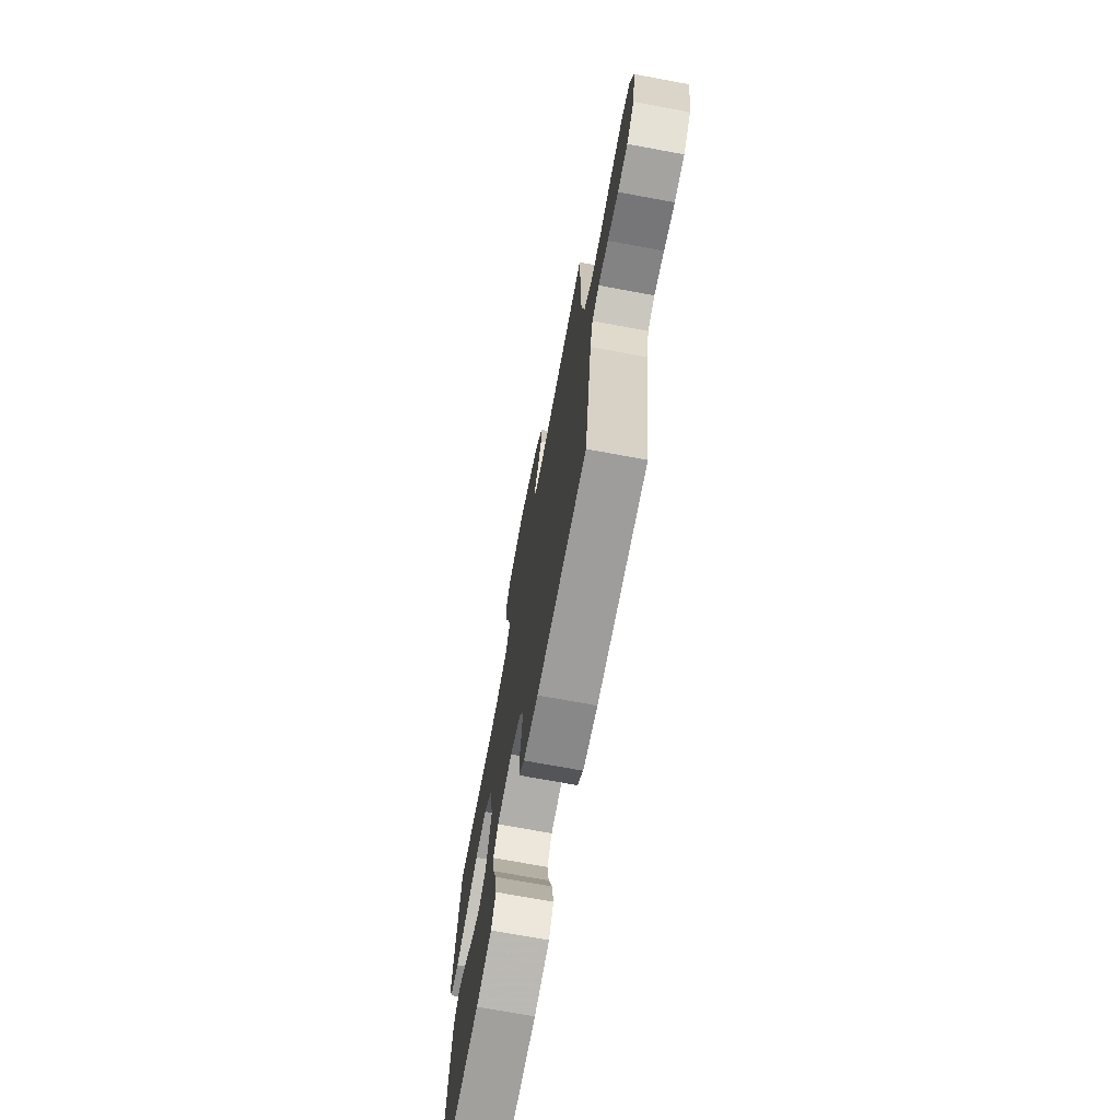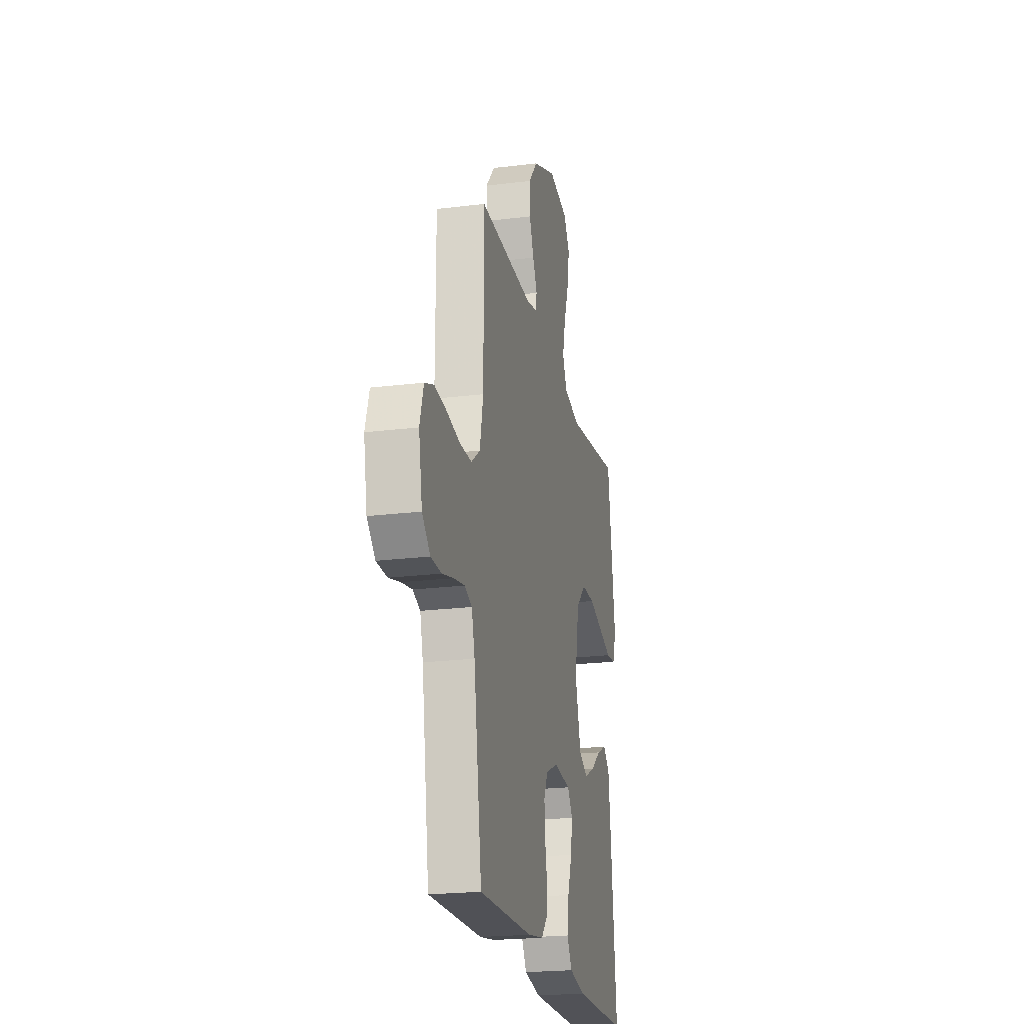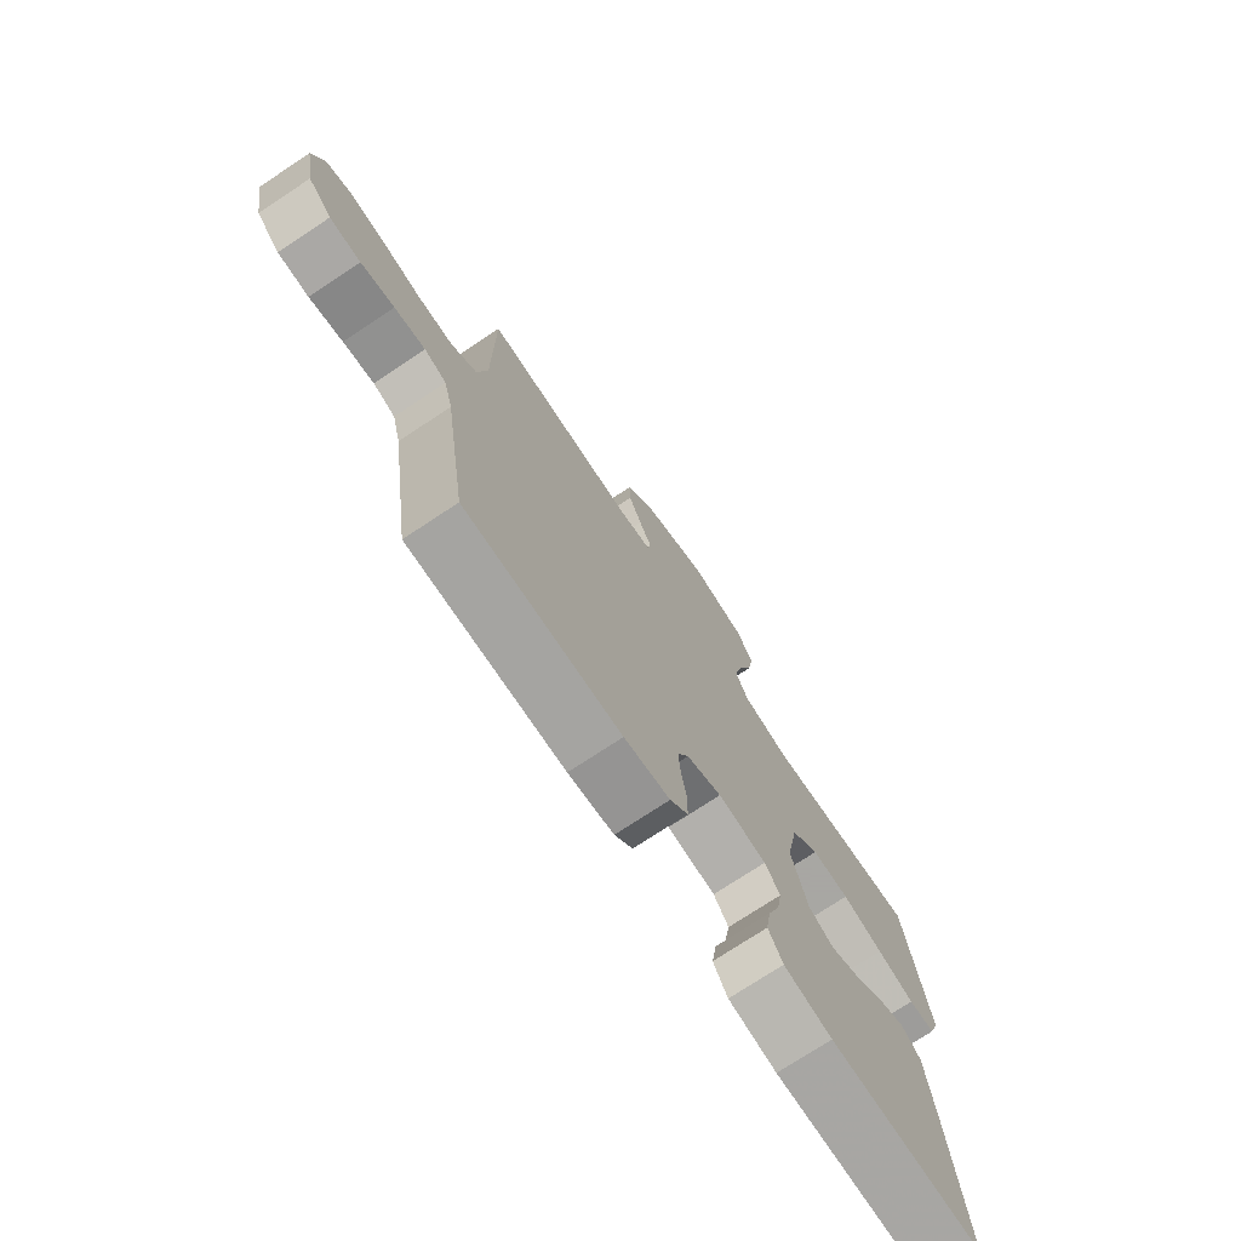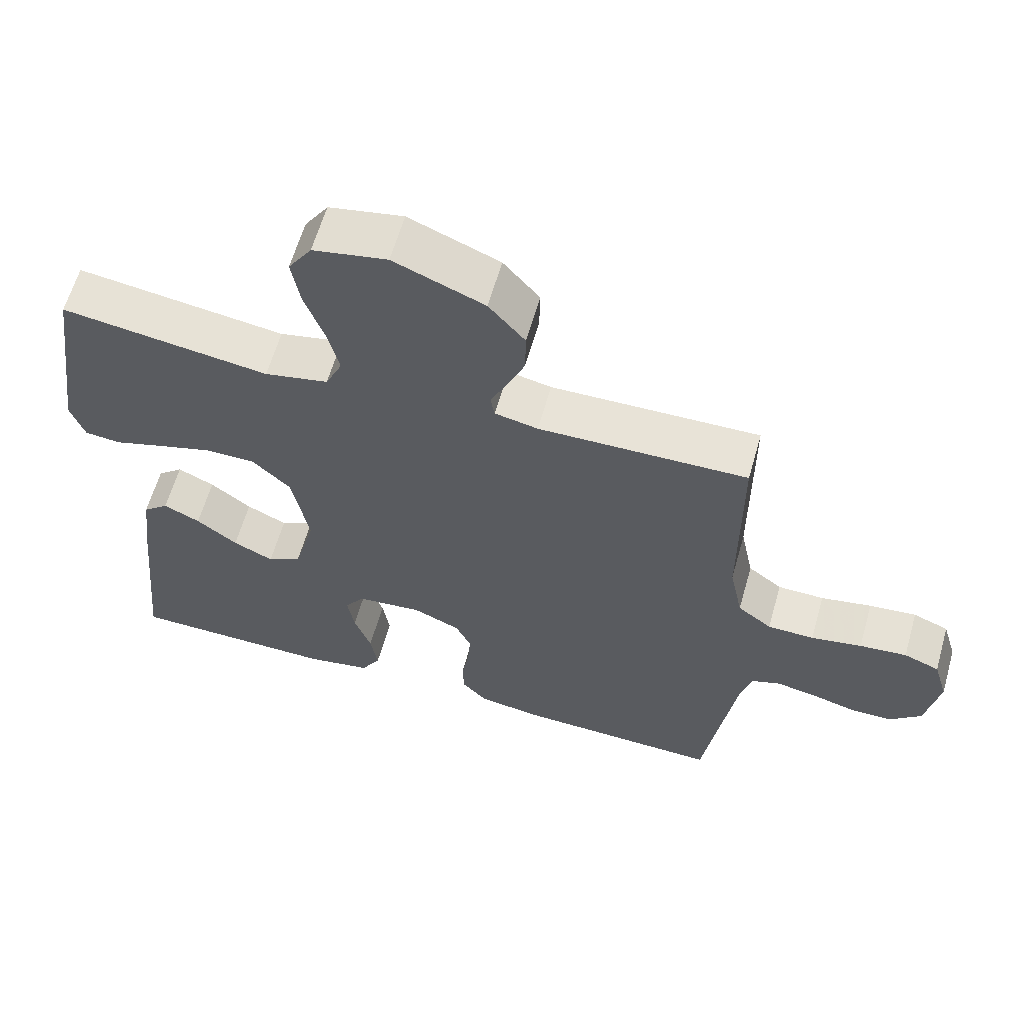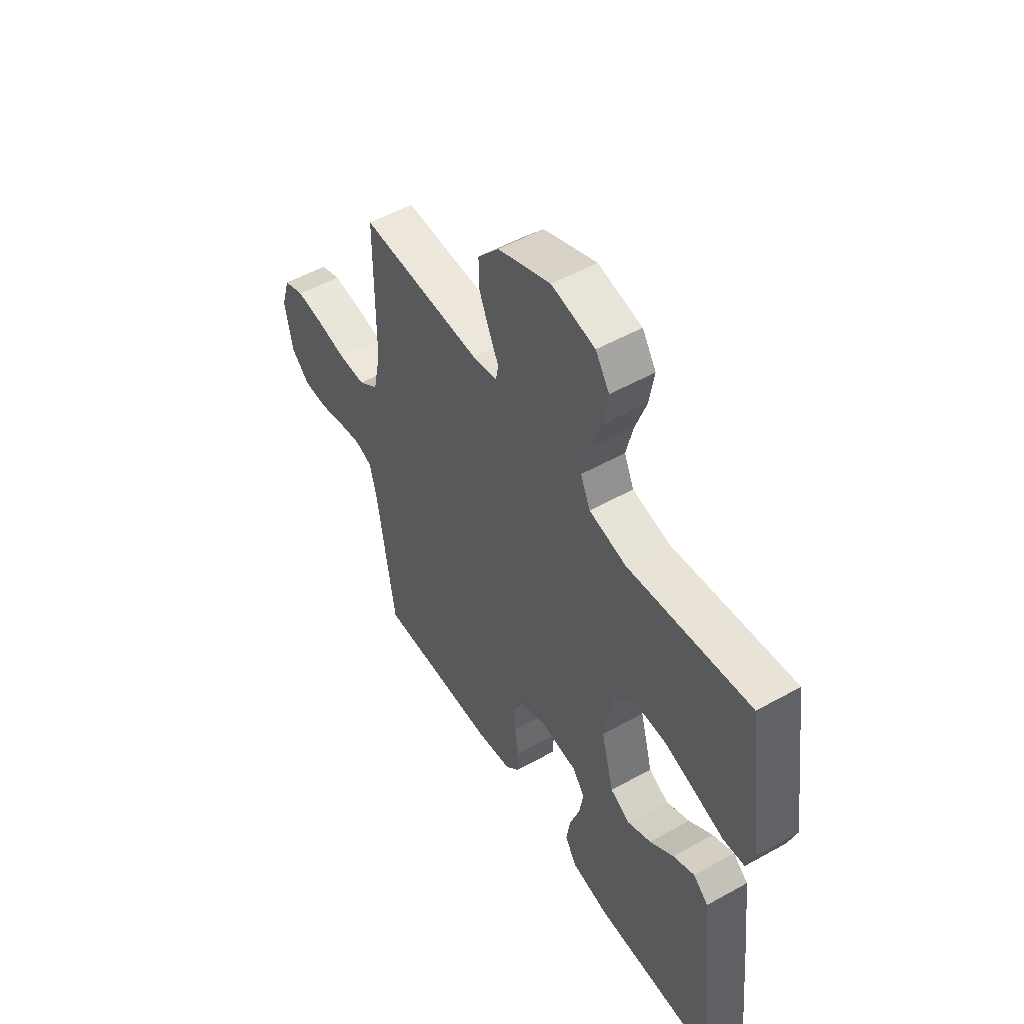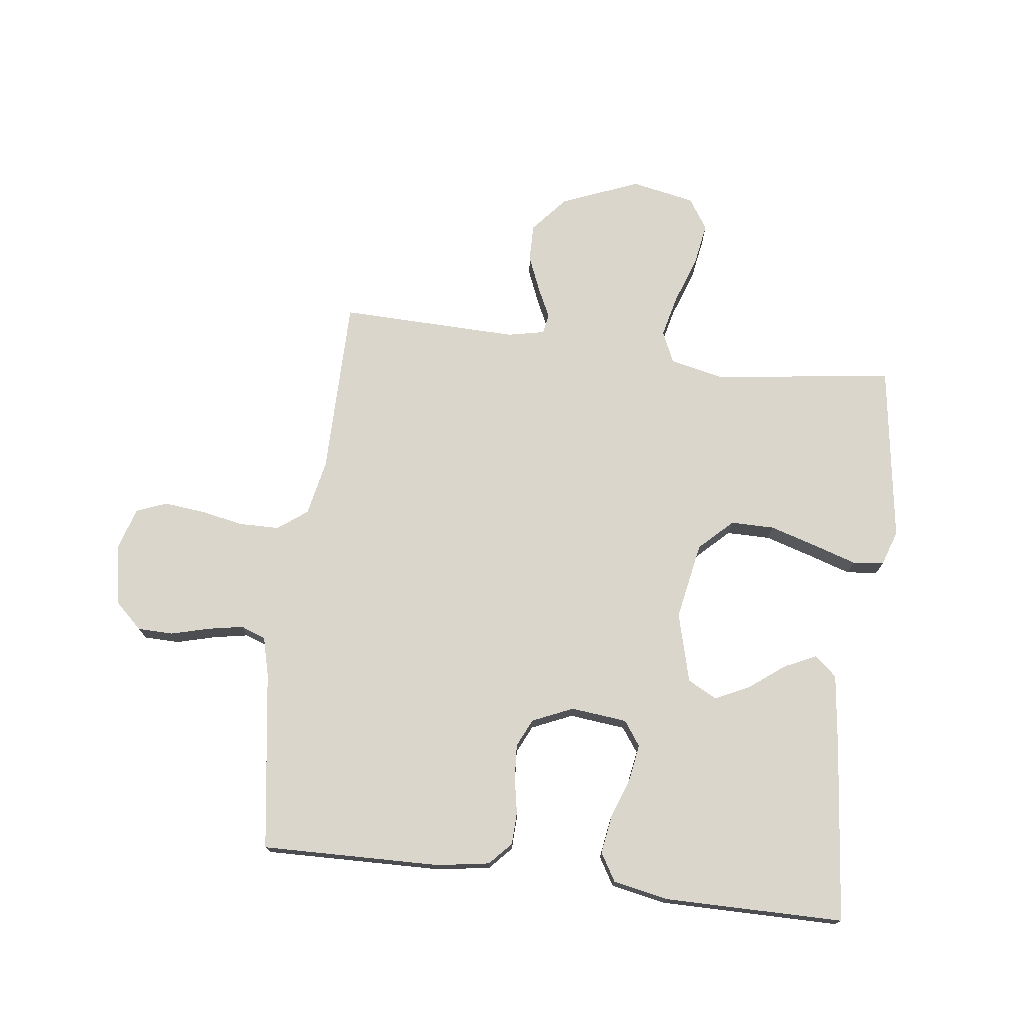
<metadata>
{"format":"obj","ext":"obj","renderer":"f3d","projection":"perspective","resolution":1024,"background":"white","views":[{"elev":-71.8,"azim":79.5,"up":"+Z"},{"elev":-21.8,"azim":102.3,"up":"+Z"},{"elev":-74.4,"azim":123.5,"up":"+Z"},{"elev":61.7,"azim":15.9,"up":"+Z"},{"elev":52.3,"azim":-121.1,"up":"+Z"},{"elev":74.0,"azim":-172.8,"up":"+Y"}]}
</metadata>
<code>
v -0.5 0.07 0.5
v -0.2 0.07 0.459
v -0.108 0.07 0.479
v -0.084 0.07 0.532
v -0.101 0.07 0.603
v -0.129 0.07 0.682
v -0.141 0.07 0.754
v -0.107 0.07 0.806
v 0 0.07 0.827
v 0.13 0.07 0.774
v 0.182 0.07 0.713
v 0.181 0.07 0.65
v 0.156 0.07 0.59
v 0.132 0.07 0.54
v 0.138 0.07 0.506
v 0.2 0.07 0.493
v 0.5 0.07 0.5
v 0.501 0.07 0.2
v 0.52 0.07 0.107
v 0.569 0.07 0.07
v 0.636 0.07 0.069
v 0.709 0.07 0.083
v 0.777 0.07 0.09
v 0.828 0.07 0.07
v 0.849 0.07 0
v 0.83 0.07 -0.104
v 0.785 0.07 -0.146
v 0.726 0.07 -0.147
v 0.662 0.07 -0.13
v 0.603 0.07 -0.119
v 0.561 0.07 -0.134
v 0.544 0.07 -0.2
v 0.5 0.07 -0.5
v 0.2 0.07 -0.493
v 0.112 0.07 -0.479
v 0.077 0.07 -0.441
v 0.075 0.07 -0.387
v 0.086 0.07 -0.328
v 0.09 0.07 -0.269
v 0.068 0.07 -0.222
v 0 0.07 -0.192
v -0.094 0.07 -0.202
v -0.123 0.07 -0.243
v -0.113 0.07 -0.304
v -0.089 0.07 -0.372
v -0.079 0.07 -0.436
v -0.107 0.07 -0.483
v -0.2 0.07 -0.501
v -0.5 0.07 -0.5
v -0.47 0.07 -0.2
v -0.455 0.07 -0.076
v -0.418 0.07 -0.044
v -0.365 0.07 -0.069
v -0.306 0.07 -0.114
v -0.248 0.07 -0.142
v -0.199 0.07 -0.116
v -0.168 0.07 0
v -0.192 0.07 0.13
v -0.247 0.07 0.183
v -0.32 0.07 0.183
v -0.399 0.07 0.159
v -0.471 0.07 0.136
v -0.523 0.07 0.141
v -0.543 0.07 0.2
v -0.5 0 0.5
v -0.2 0 0.459
v -0.108 0 0.479
v -0.084 0 0.532
v -0.101 0 0.603
v -0.129 0 0.682
v -0.141 0 0.754
v -0.107 0 0.806
v 0 0 0.827
v 0.13 0 0.774
v 0.182 0 0.713
v 0.181 0 0.65
v 0.156 0 0.59
v 0.132 0 0.54
v 0.138 0 0.506
v 0.2 0 0.493
v 0.5 0 0.5
v 0.501 0 0.2
v 0.52 0 0.107
v 0.569 0 0.07
v 0.636 0 0.069
v 0.709 0 0.083
v 0.777 0 0.09
v 0.828 0 0.07
v 0.849 0 0
v 0.83 0 -0.104
v 0.785 0 -0.146
v 0.726 0 -0.147
v 0.662 0 -0.13
v 0.603 0 -0.119
v 0.561 0 -0.134
v 0.544 0 -0.2
v 0.5 0 -0.5
v 0.2 0 -0.493
v 0.112 0 -0.479
v 0.077 0 -0.441
v 0.075 0 -0.387
v 0.086 0 -0.328
v 0.09 0 -0.269
v 0.068 0 -0.222
v 0 0 -0.192
v -0.094 0 -0.202
v -0.123 0 -0.243
v -0.113 0 -0.304
v -0.089 0 -0.372
v -0.079 0 -0.436
v -0.107 0 -0.483
v -0.2 0 -0.501
v -0.5 0 -0.5
v -0.47 0 -0.2
v -0.455 0 -0.076
v -0.418 0 -0.044
v -0.365 0 -0.069
v -0.306 0 -0.114
v -0.248 0 -0.142
v -0.199 0 -0.116
v -0.168 0 0
v -0.192 0 0.13
v -0.247 0 0.183
v -0.32 0 0.183
v -0.399 0 0.159
v -0.471 0 0.136
v -0.523 0 0.141
v -0.543 0 0.2
f 61 62 63 64
f 60 61 64 1
f 59 60 1 2
f 58 59 2 3
f 57 58 3 4
f 51 52 53 54
f 51 54 55
f 50 51 55
f 49 50 55
f 48 49 55 56
f 44 45 46 47
f 43 44 47 48
f 35 36 37 38
f 35 38 39
f 32 33 34 35
f 31 32 35 39
f 30 31 39 40
f 26 27 28 29
f 26 29 30
f 25 26 30
f 21 22 23 24
f 21 24 25 30
f 16 17 18
f 15 16 18 19
f 11 12 13 14
f 9 10 11 14
f 9 14 15
f 8 9 15
f 5 6 7 8
f 4 5 8 15
f 57 4 15 19
f 43 48 56 57
f 42 43 57
f 41 42 57 19
f 20 21 30 40
f 19 20 40 41
f 128 127 126 125
f 65 128 125 124
f 66 65 124 123
f 67 66 123 122
f 68 67 122 121
f 118 117 116 115
f 119 118 115
f 119 115 114
f 119 114 113
f 120 119 113 112
f 111 110 109 108
f 112 111 108 107
f 102 101 100 99
f 103 102 99
f 99 98 97 96
f 103 99 96 95
f 104 103 95 94
f 93 92 91 90
f 94 93 90
f 94 90 89
f 88 87 86 85
f 94 89 88 85
f 82 81 80
f 83 82 80 79
f 78 77 76 75
f 78 75 74 73
f 79 78 73
f 79 73 72
f 72 71 70 69
f 79 72 69 68
f 83 79 68 121
f 121 120 112 107
f 121 107 106
f 83 121 106 105
f 104 94 85 84
f 105 104 84 83
f 1 65 66 2
f 2 66 67 3
f 3 67 68 4
f 4 68 69 5
f 5 69 70 6
f 6 70 71 7
f 7 71 72 8
f 8 72 73 9
f 9 73 74 10
f 10 74 75 11
f 11 75 76 12
f 12 76 77 13
f 13 77 78 14
f 14 78 79 15
f 15 79 80 16
f 16 80 81 17
f 17 81 82 18
f 18 82 83 19
f 19 83 84 20
f 20 84 85 21
f 21 85 86 22
f 22 86 87 23
f 23 87 88 24
f 24 88 89 25
f 25 89 90 26
f 26 90 91 27
f 27 91 92 28
f 28 92 93 29
f 29 93 94 30
f 30 94 95 31
f 31 95 96 32
f 32 96 97 33
f 33 97 98 34
f 34 98 99 35
f 35 99 100 36
f 36 100 101 37
f 37 101 102 38
f 38 102 103 39
f 39 103 104 40
f 40 104 105 41
f 41 105 106 42
f 42 106 107 43
f 43 107 108 44
f 44 108 109 45
f 45 109 110 46
f 46 110 111 47
f 47 111 112 48
f 48 112 113 49
f 49 113 114 50
f 50 114 115 51
f 51 115 116 52
f 52 116 117 53
f 53 117 118 54
f 54 118 119 55
f 55 119 120 56
f 56 120 121 57
f 57 121 122 58
f 58 122 123 59
f 59 123 124 60
f 60 124 125 61
f 61 125 126 62
f 62 126 127 63
f 63 127 128 64
f 64 128 65 1

</code>
